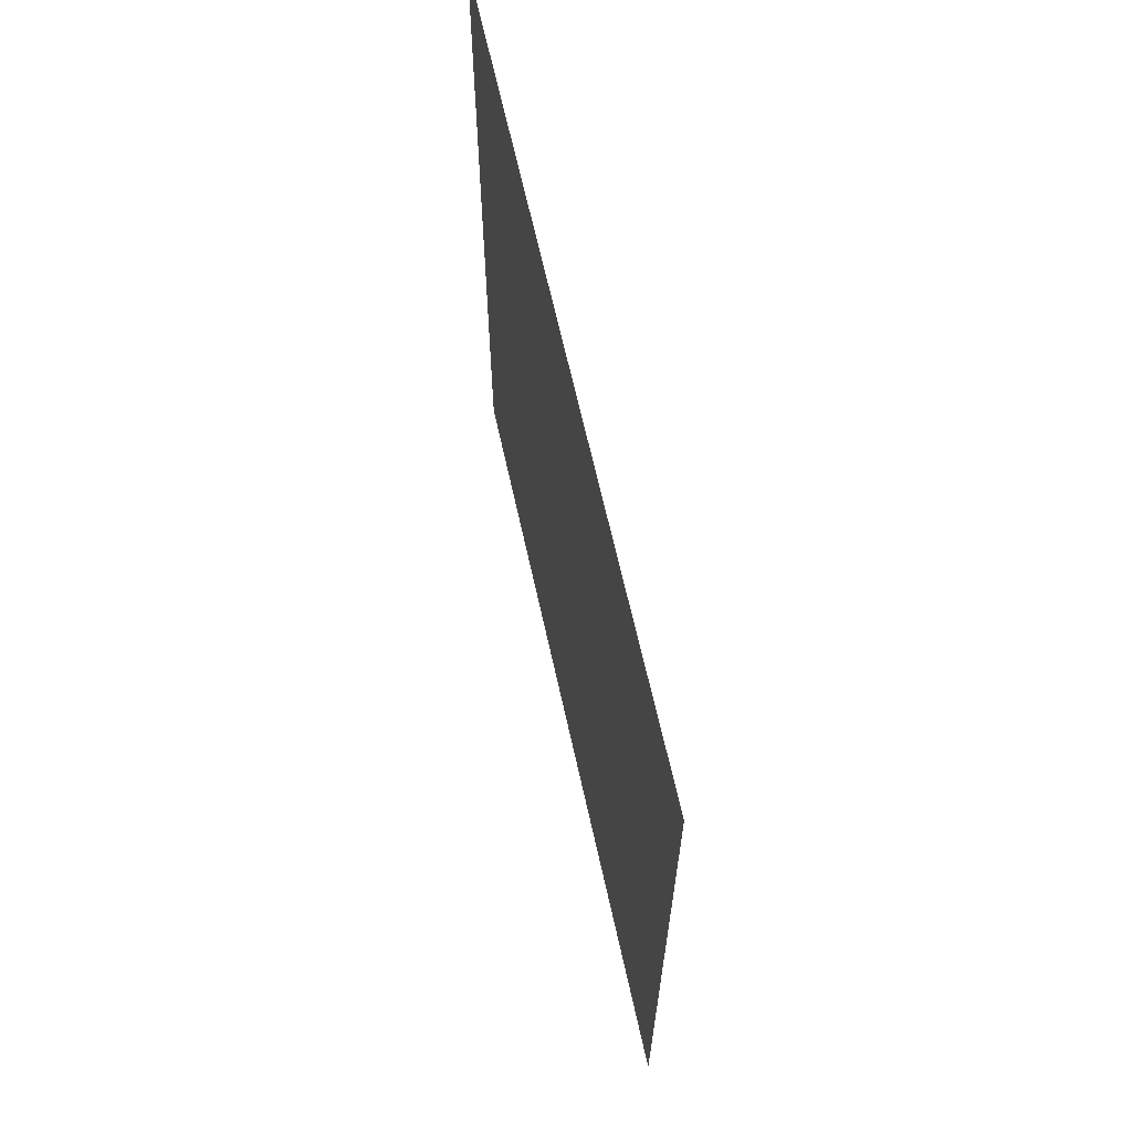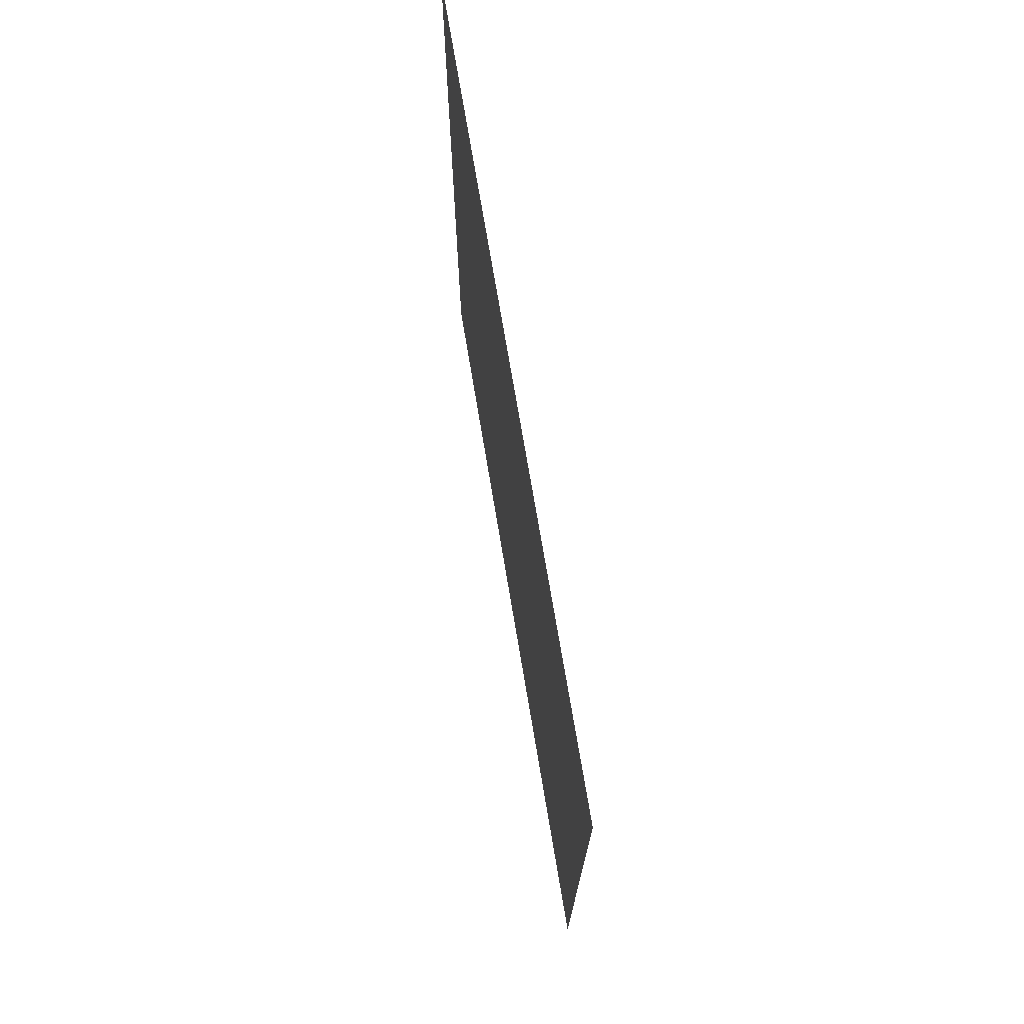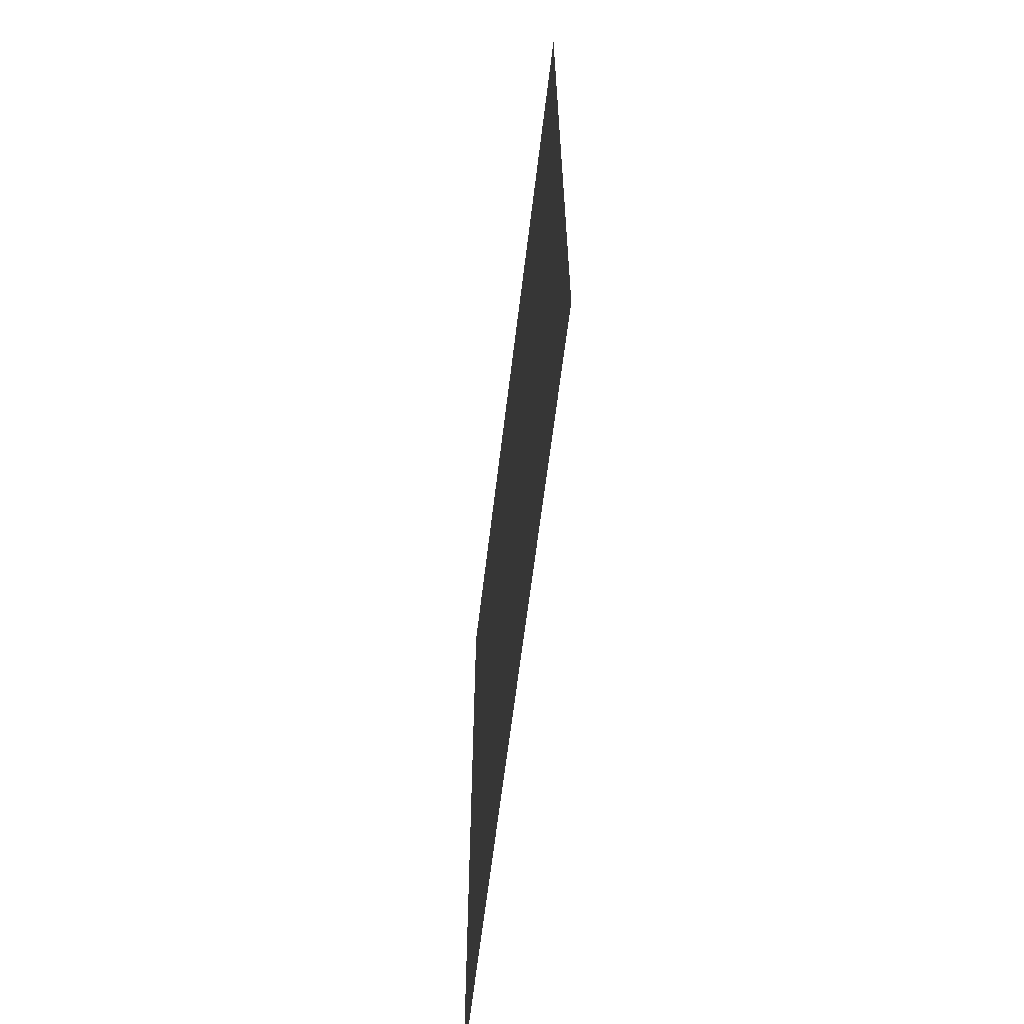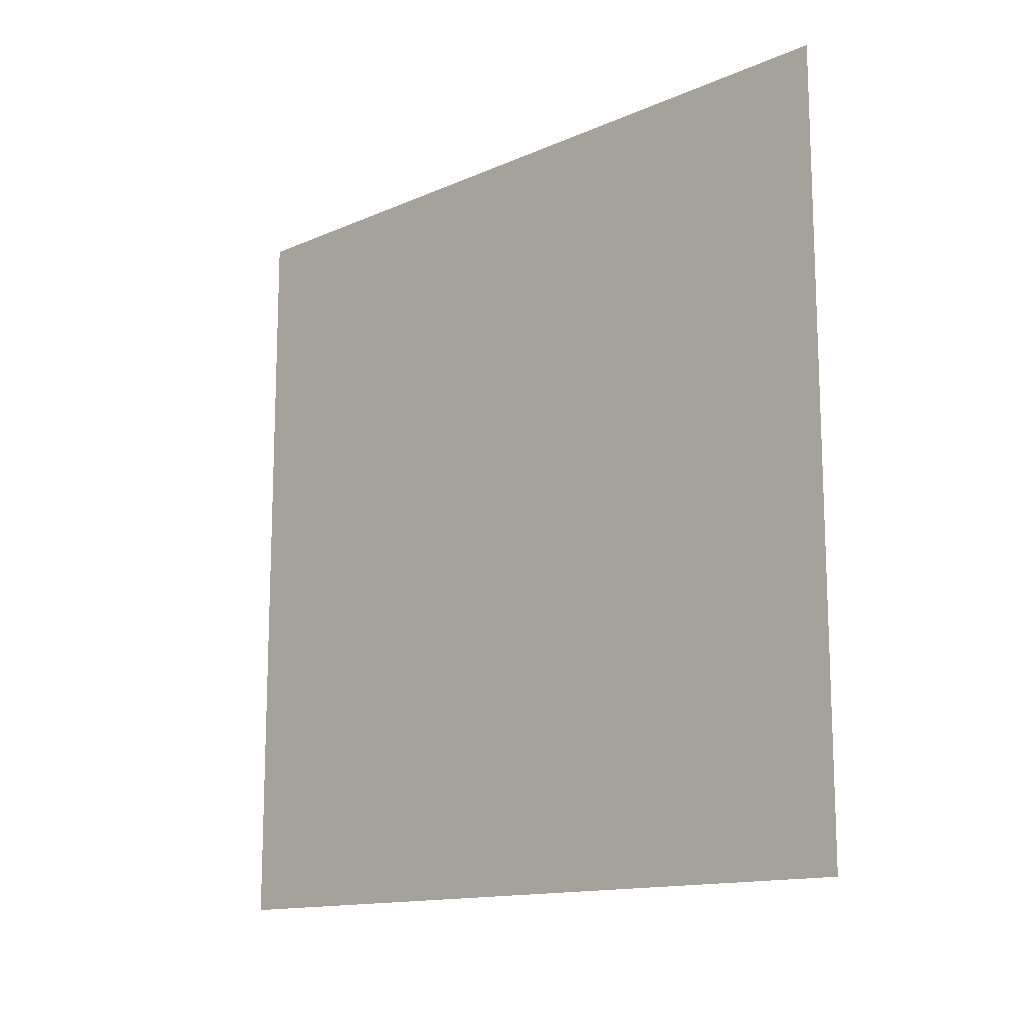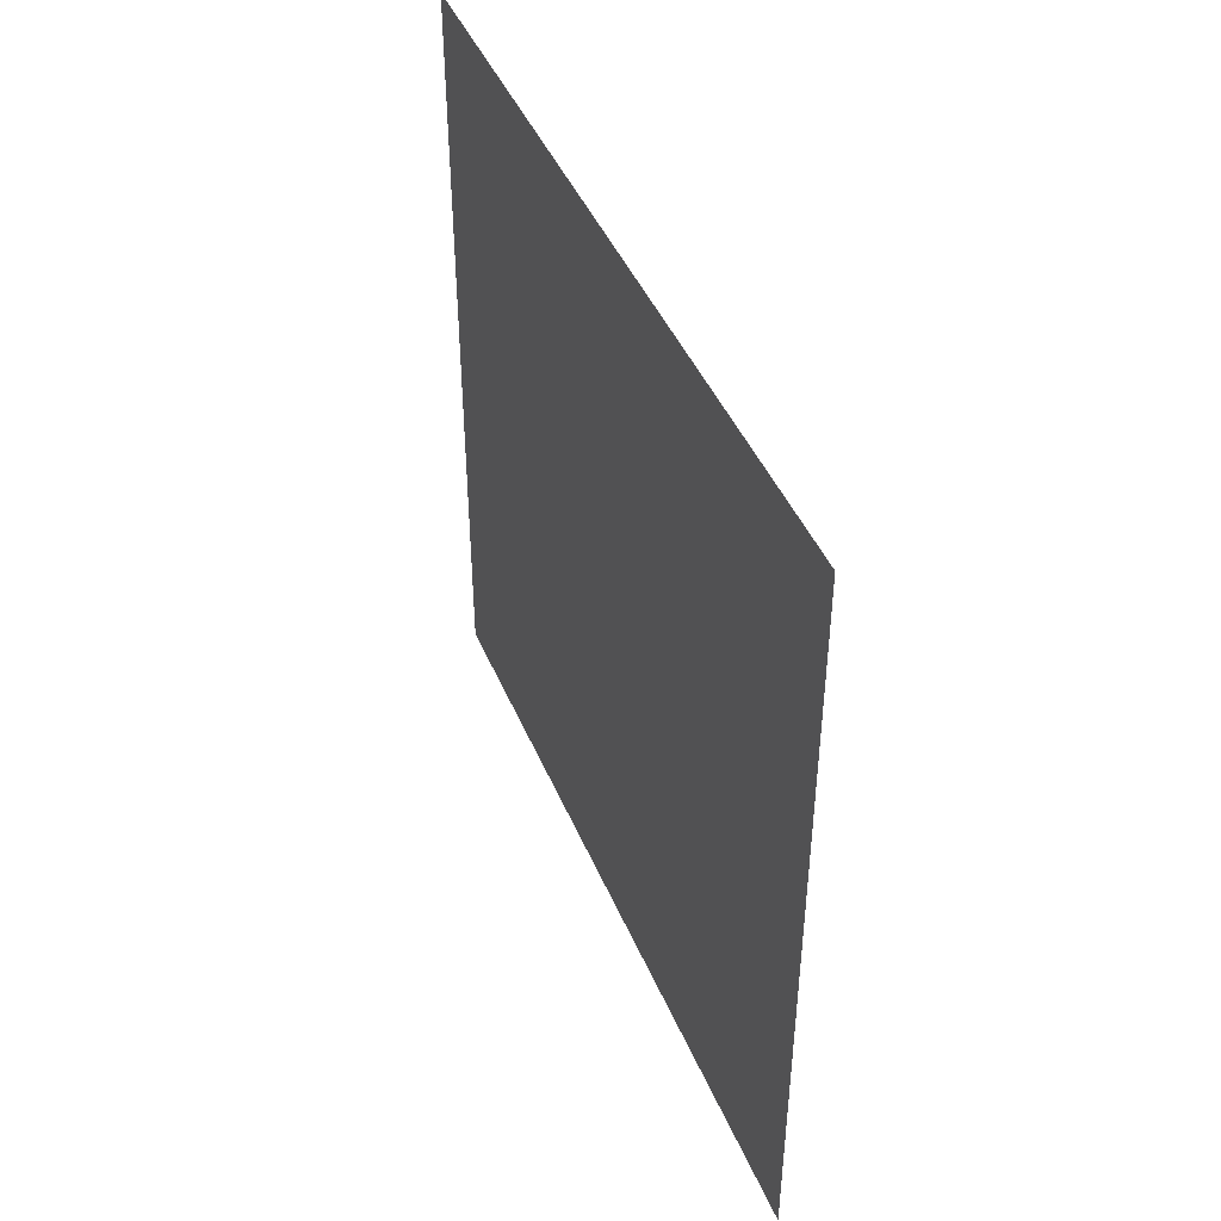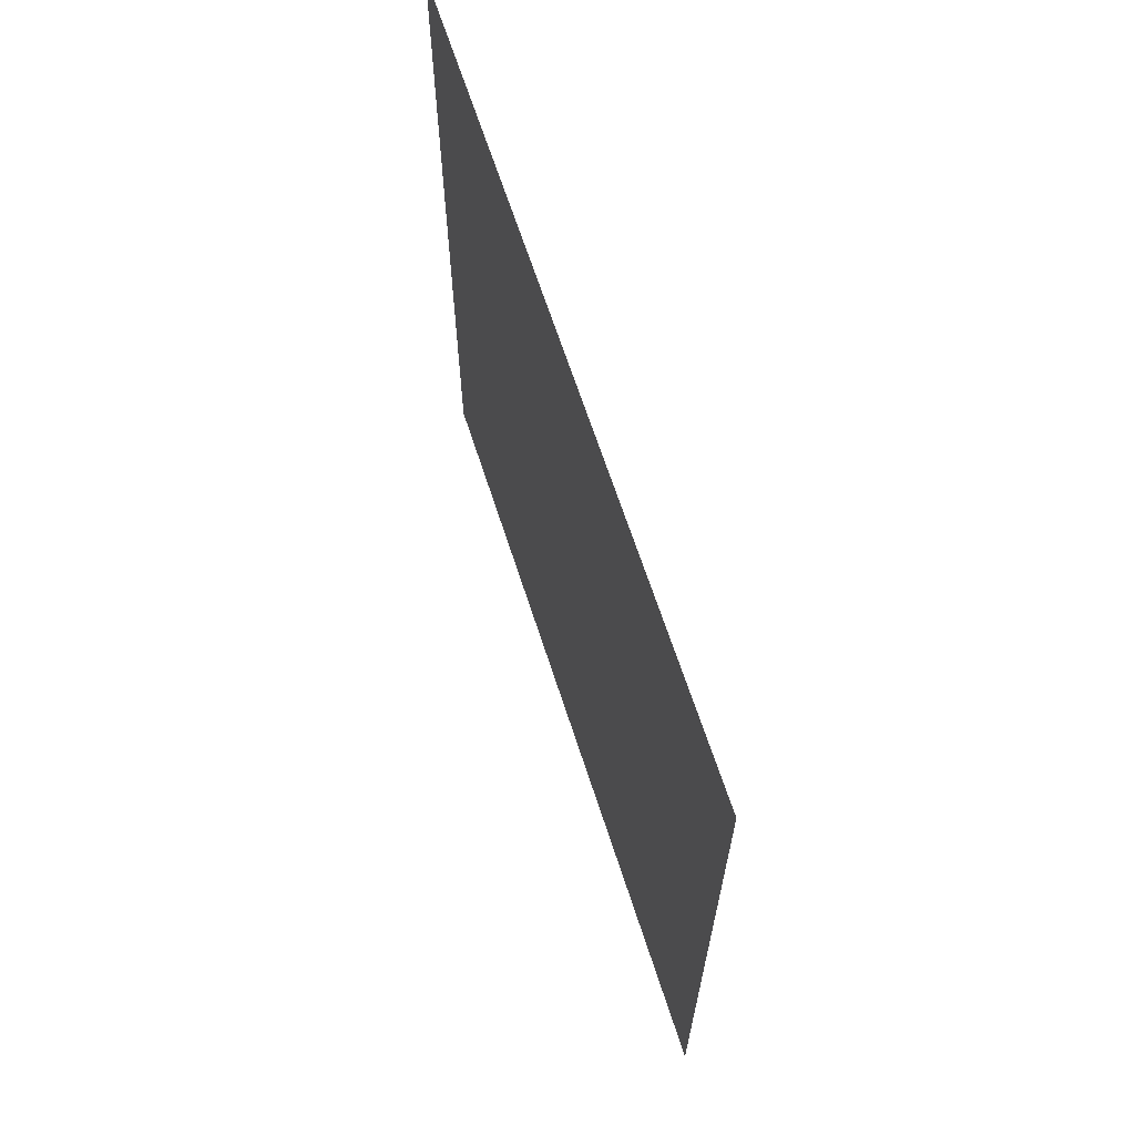
<metadata>
{"format":"obj","ext":"obj","renderer":"f3d","projection":"perspective","resolution":1024,"background":"white","views":[{"elev":65.0,"azim":167.6,"up":"+Y"},{"elev":72.7,"azim":-9.5,"up":"+Y"},{"elev":-62.5,"azim":-6.8,"up":"+Z"},{"elev":-13.9,"azim":-45.9,"up":"+Y"},{"elev":44.4,"azim":158.0,"up":"+Y"},{"elev":65.7,"azim":162.1,"up":"+Z"}]}
</metadata>
<code>
o Cube
v 0 0.5 0
v 0 0.5 -0.5
v 0 0 -0.5
v 0 0 0
f 4 3 2 1

</code>
